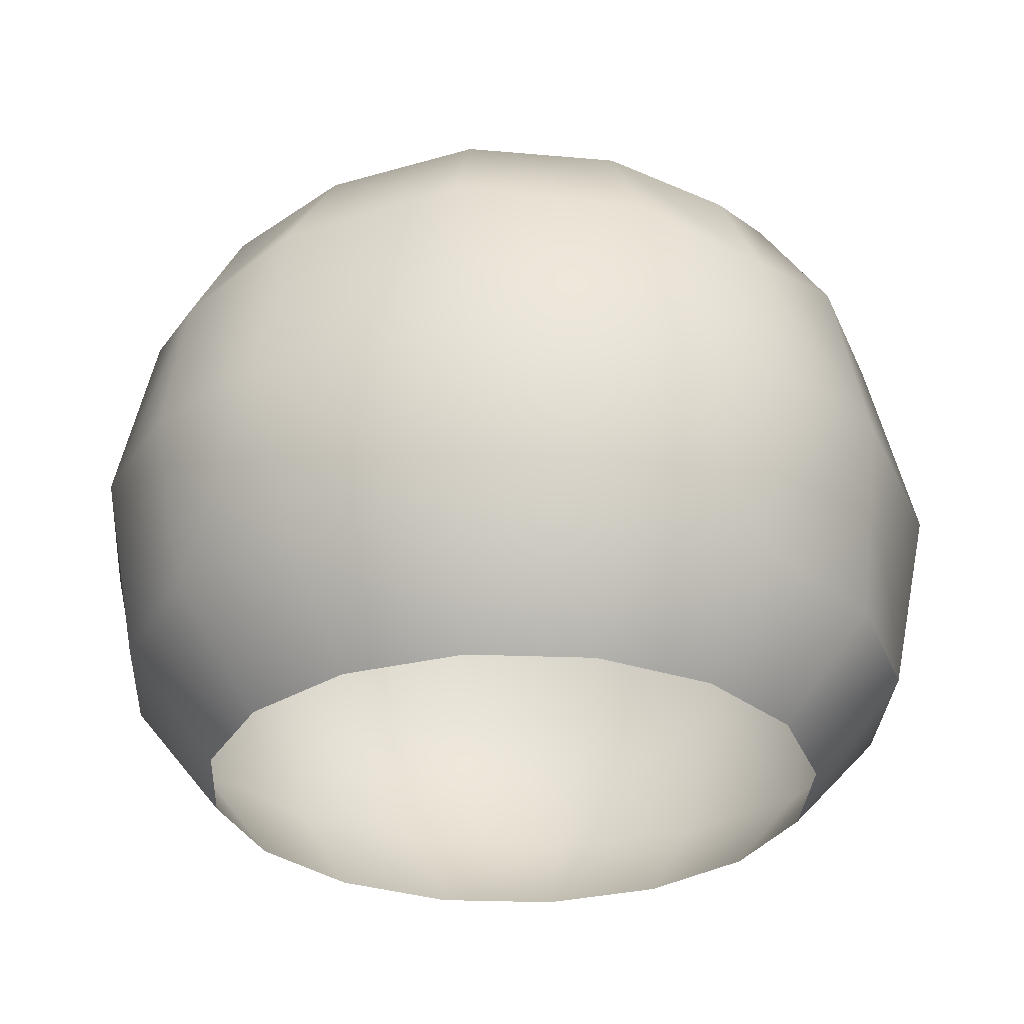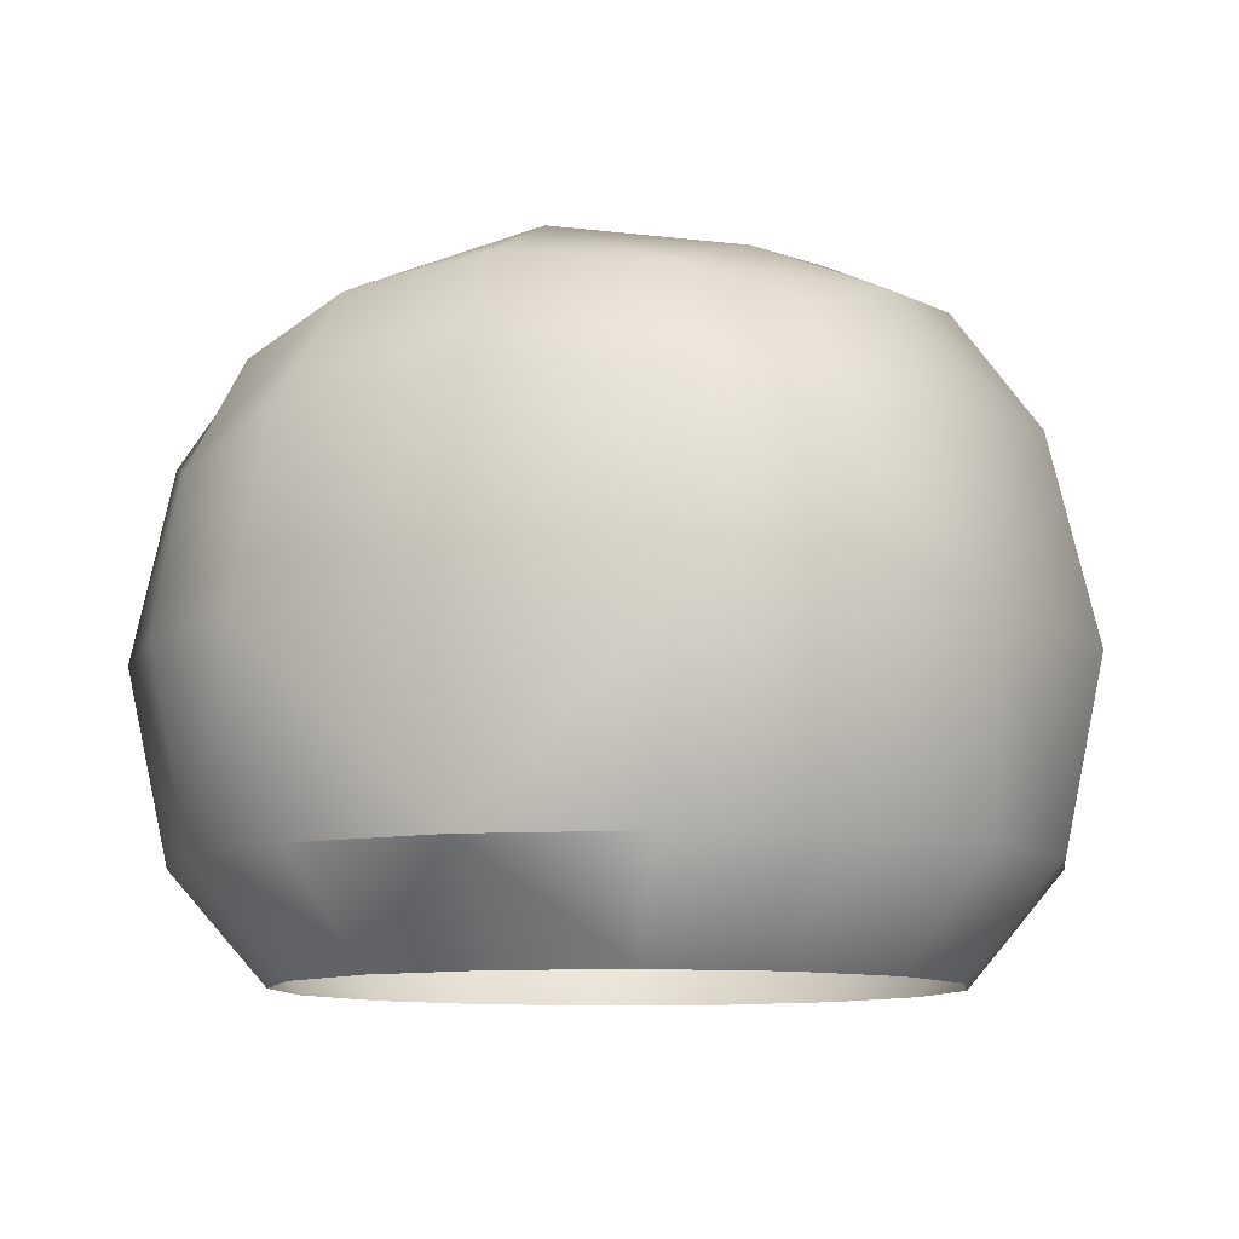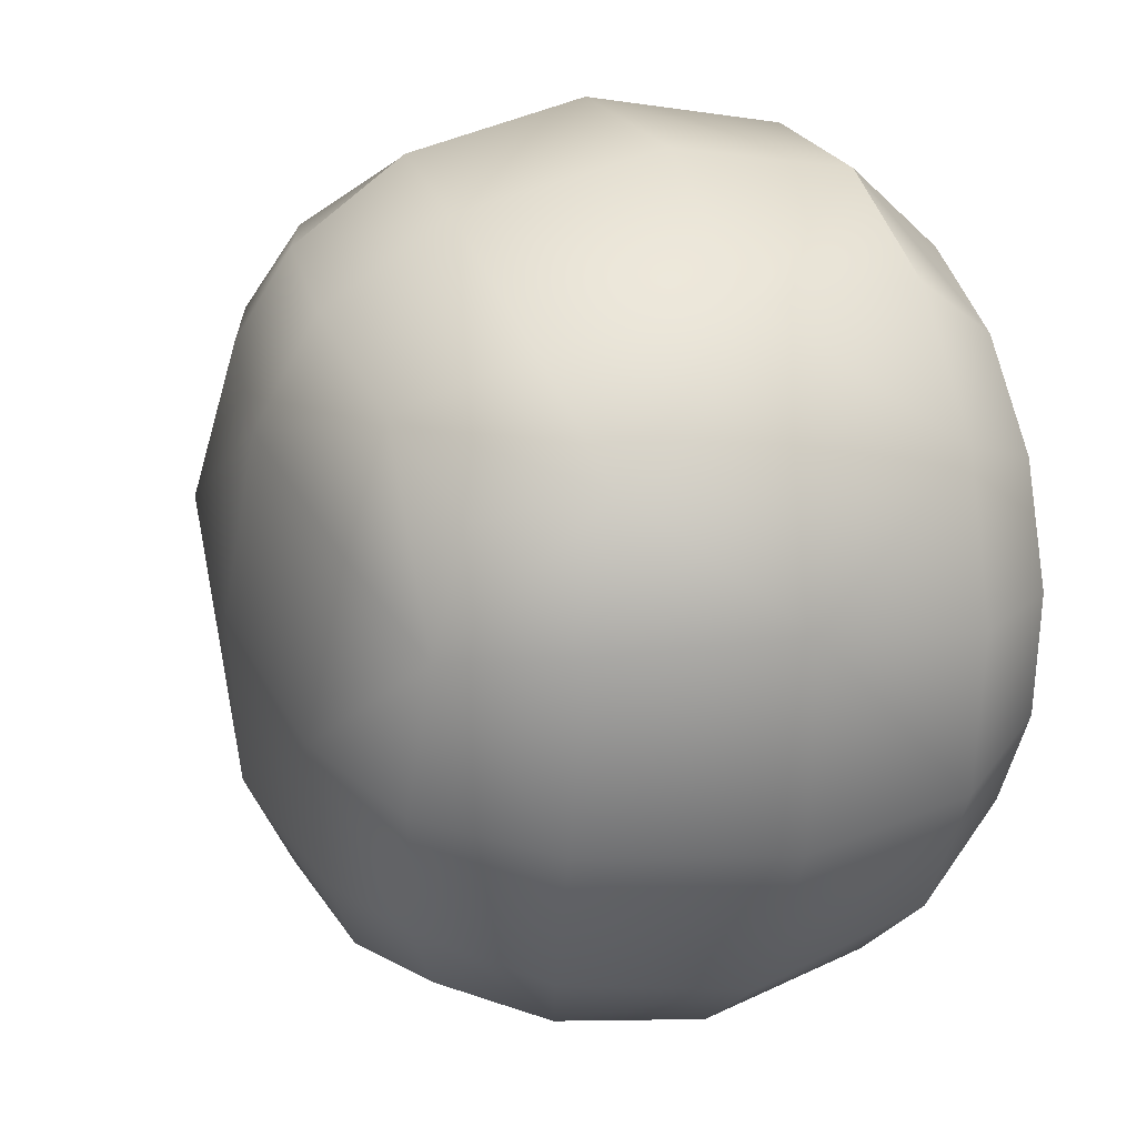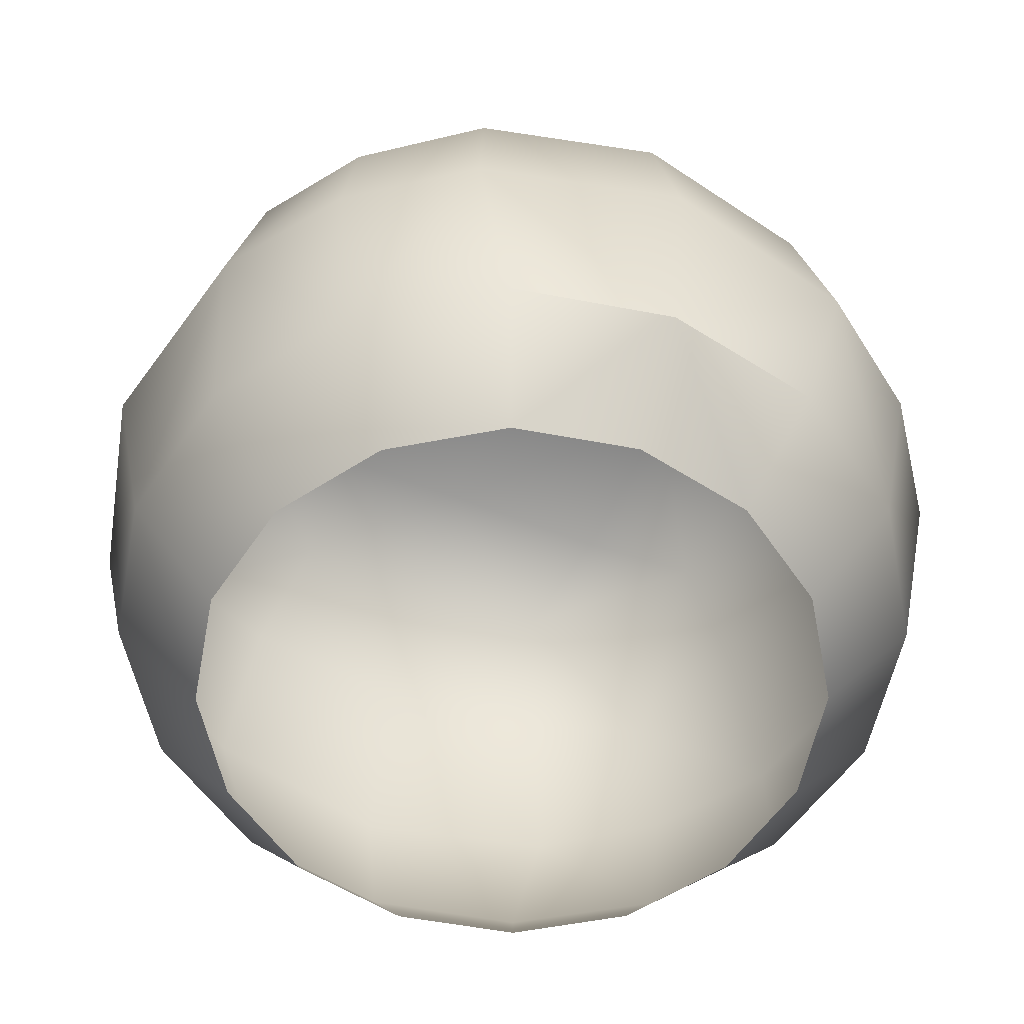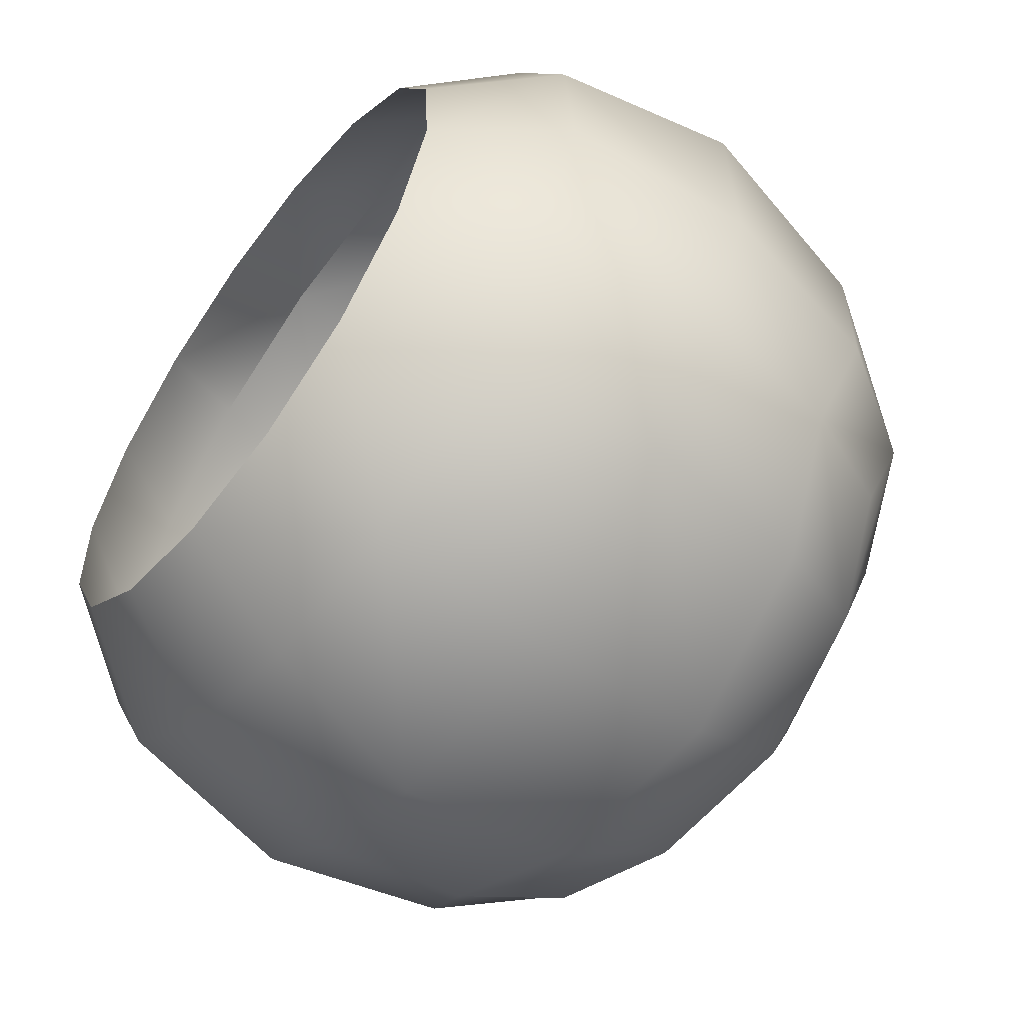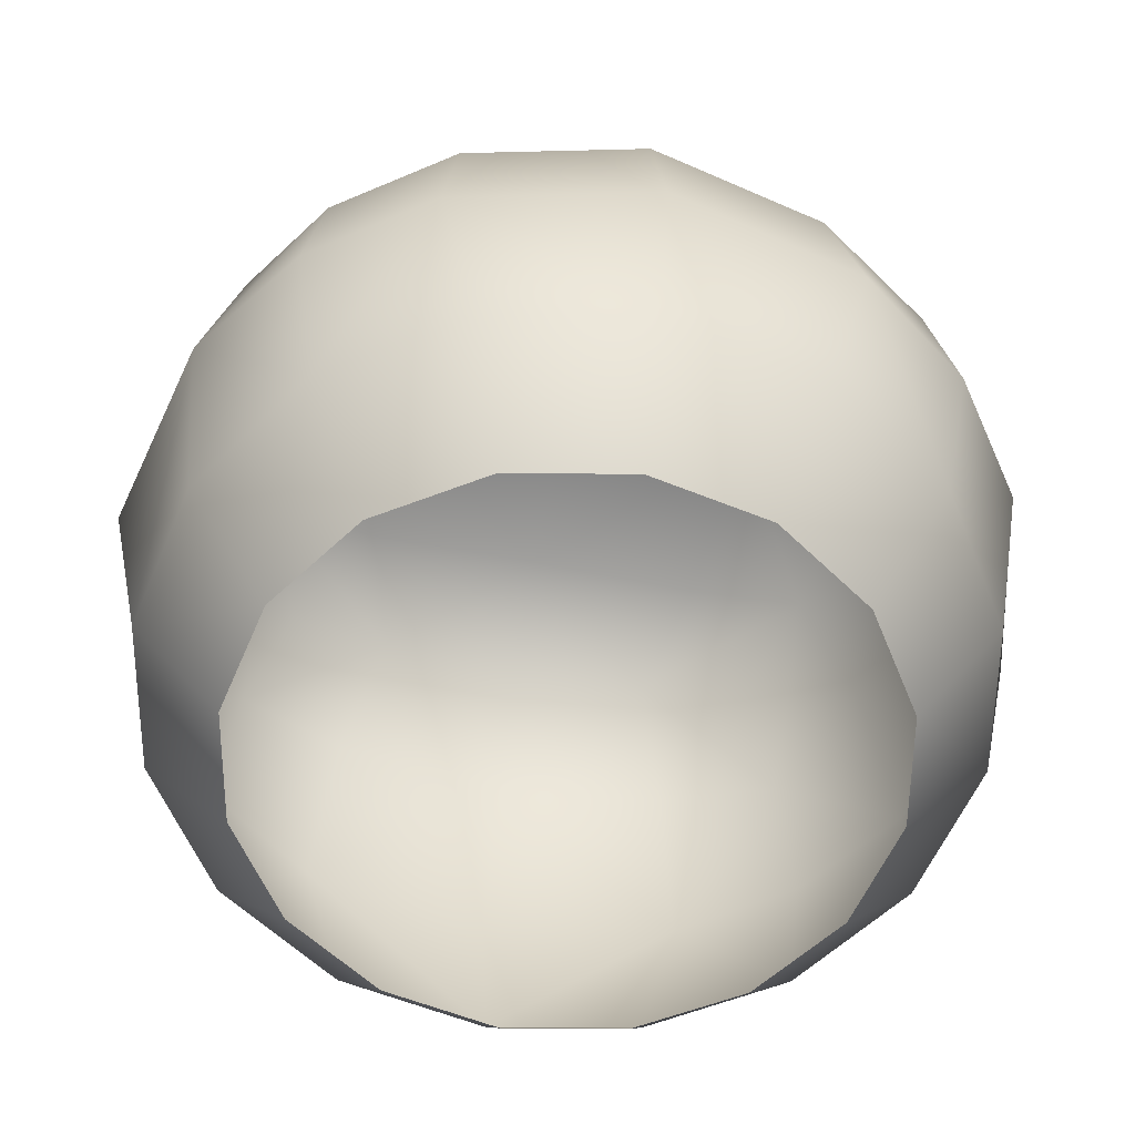
<metadata>
{"format":"obj","ext":"obj","renderer":"f3d","projection":"perspective","resolution":1024,"background":"white","views":[{"elev":-30.5,"azim":-96.4,"up":"+Y"},{"elev":-10.1,"azim":4.7,"up":"+Y"},{"elev":21.5,"azim":-110.8,"up":"+Z"},{"elev":-56.7,"azim":-36.8,"up":"+Y"},{"elev":-59.1,"azim":53.0,"up":"+Z"},{"elev":-57.4,"azim":153.8,"up":"+Y"}]}
</metadata>
<code>
g textureEditorIsolateSelectSet_BushFlower
v 0.2622 0.3092 -0.1546
v 0.2353 0.4168 -0.0504
v 0.227 0.388 -0.1339
v 0.2881 0.3334 -0.06172
v 0.3156 0.2016 -0.06761
v 0.2796 0.346 0.07217
v 0.2781 0.2016 -0.164
v 0.221 0.4299 0.05705
v 0.2545 0.07606 -0.1503
v 0.1815 0.4168 0.158
v 0.2926 0.07414 -0.04151
v 0.2863 0.07201 0.07362
v 0.2268 -0.005694 -0.03197
v 0.1973 -0.005694 -0.1163
v 0.2217 -0.005694 0.05724
v 0.183 -0.005694 0.1377
v 0.3126 0.2016 0.08068
v 0.2435 0.2016 0.2119
v 0.2223 0.3334 0.1935
v 0.1546 0.3092 0.2622
v 0.1339 0.388 0.227
v 0.164 0.2016 0.2781
v 0.1504 0.06839 0.2544
v 0.1163 -0.005694 0.1973
v 0.2363 0.06999 0.1775
v -0.2622 0.3092 0.1546
v -0.2353 0.4168 0.0504
v -0.227 0.388 0.1339
v -0.2881 0.3334 0.06172
v -0.3156 0.2016 0.06761
v -0.2796 0.346 -0.07217
v -0.2781 0.2016 0.164
v -0.221 0.4299 -0.05705
v -0.2545 0.06941 0.1503
v -0.1815 0.4168 -0.158
v -0.2926 0.07133 0.04151
v -0.2863 0.07346 -0.07362
v -0.2268 -0.005694 0.03197
v -0.1973 -0.005694 0.1163
v -0.2217 -0.005694 -0.05724
v -0.183 -0.005694 -0.1377
v -0.3126 0.2016 -0.08068
v -0.2435 0.2016 -0.2119
v -0.2223 0.3334 -0.1935
v -0.1546 0.3092 -0.2622
v -0.1339 0.388 -0.227
v -0.164 0.2016 -0.2781
v -0.1504 0.07709 -0.2544
v -0.1163 -0.005694 -0.1973
v -0.2363 0.07548 -0.1775
v 0.2353 0.4168 -0.0504
v 0.158 0.4168 -0.1815
v 0.227 0.388 -0.1339
v 0.1605 0.4472 -0.09466
v 0.1398 0.4699 0.03608
v 0.03608 0.4699 -0.1398
v 0.221 0.4299 0.05705
v 0.05705 0.4299 -0.221
v 0.1815 0.4168 0.158
v -0.0504 0.4168 -0.2353
v 0.09466 0.4472 0.1605
v -0.03608 0.4699 0.1398
v 0.0504 0.4168 0.2353
v 0.1339 0.388 0.227
v -0.05705 0.4299 0.221
v -0.158 0.4168 0.1815
v -0 0.4851 0
v -0.1398 0.4699 -0.03608
v -0.09466 0.4472 -0.1605
v -0.1815 0.4168 -0.158
v -0.1339 0.388 -0.227
v -0.221 0.4299 -0.05705
v -0.2353 0.4168 0.0504
v -0.227 0.388 0.1339
v -0.1605 0.4472 0.09466
v 0.03197 -0.005694 0.2268
v 0.1504 0.06839 0.2544
v 0.1163 -0.005694 0.1973
v 0.04153 0.06745 0.2926
v 0.06761 0.2016 0.3156
v 0.164 0.2016 0.2781
v 0.1546 0.3092 0.2622
v -0.07362 0.06731 0.2862
v -0.05724 -0.005694 0.2217
v -0.1377 -0.005694 0.183
v -0.1776 0.068 0.2362
v -0.07362 0.06731 0.2862
v -0.2119 0.2016 0.2435
v -0.2545 0.06941 0.1503
v -0.1973 -0.005694 0.1163
v -0.2781 0.2016 0.164
v -0.2622 0.3092 0.1546
v -0.08068 0.2016 0.3126
v -0.07217 0.346 0.2796
v -0.1935 0.3334 0.2223
v -0.158 0.4168 0.1815
v -0.227 0.388 0.1339
v -0.05705 0.4299 0.221
v 0.0504 0.4168 0.2353
v 0.06172 0.3334 0.2881
v 0.1339 0.388 0.227
v 0.2545 0.07606 -0.1503
v 0.1377 -0.005694 -0.183
v 0.1973 -0.005694 -0.1163
v 0.1776 0.07747 -0.2362
v 0.2119 0.2016 -0.2435
v 0.07362 0.07816 -0.2862
v 0.2781 0.2016 -0.164
v 0.05724 -0.005694 -0.2217
v 0.2622 0.3092 -0.1546
v -0.03197 -0.005694 -0.2268
v 0.1935 0.3334 -0.2223
v 0.07217 0.346 -0.2796
v 0.158 0.4168 -0.1815
v 0.227 0.388 -0.1339
v 0.05705 0.4299 -0.221
v -0.0504 0.4168 -0.2353
v 0.08068 0.2016 -0.3126
v -0.06761 0.2016 -0.3156
v -0.04153 0.07803 -0.2926
v -0.1504 0.07709 -0.2544
v -0.1163 -0.005694 -0.1973
v -0.164 0.2016 -0.2781
v -0.1546 0.3092 -0.2622
v -0.1339 0.388 -0.227
v -0.06172 0.3334 -0.2881
g textureEditorIsolateSelectSet_BushFlower_0
f 3 2 1
f 2 4 1
f 1 4 5
f 6 4 2
f 5 4 6
f 7 1 5
f 8 6 2
f 7 5 9
f 8 10 6
f 5 11 9
f 12 11 5
f 9 11 13
f 13 11 12
f 14 9 13
f 15 13 12
f 15 12 16
f 17 5 6
f 17 12 5
f 17 6 18
f 17 18 12
f 10 19 6
f 6 19 18
f 20 19 10
f 18 19 20
f 21 20 10
f 22 18 20
f 22 23 18
f 24 16 23
f 12 25 16
f 18 25 12
f 23 25 18
f 16 25 23
f 28 27 26
f 27 29 26
f 26 29 30
f 31 29 27
f 30 29 31
f 32 26 30
f 33 31 27
f 32 30 34
f 33 35 31
f 30 36 34
f 37 36 30
f 34 36 38
f 38 36 37
f 39 34 38
f 40 38 37
f 40 37 41
f 42 30 31
f 42 37 30
f 42 31 43
f 42 43 37
f 35 44 31
f 31 44 43
f 45 44 35
f 43 44 45
f 46 45 35
f 47 43 45
f 47 48 43
f 49 41 48
f 37 50 41
f 43 50 37
f 48 50 43
f 41 50 48
f 53 52 51
f 52 54 51
f 51 54 55
f 56 54 52
f 55 54 56
f 57 51 55
f 58 56 52
f 57 55 59
f 58 60 56
f 55 61 59
f 62 61 55
f 59 61 63
f 63 61 62
f 64 59 63
f 65 63 62
f 65 62 66
f 67 55 56
f 67 62 55
f 67 56 68
f 67 68 62
f 60 69 56
f 56 69 68
f 70 69 60
f 68 69 70
f 71 70 60
f 72 68 70
f 72 73 68
f 74 66 73
f 62 75 66
f 68 75 62
f 73 75 68
f 66 75 73
f 78 77 76
f 77 79 76
f 80 79 77
f 81 80 77
f 81 82 80
f 76 79 83
f 84 76 83
f 84 83 85
f 83 86 85
f 87 79 80
f 88 86 87
f 85 86 89
f 89 86 88
f 90 85 89
f 91 89 88
f 91 88 92
f 93 87 80
f 93 88 87
f 93 80 94
f 93 94 88
f 88 95 92
f 94 95 88
f 92 95 96
f 96 95 94
f 97 92 96
f 98 96 94
f 98 94 99
f 80 100 94
f 94 100 99
f 82 100 80
f 99 100 82
f 101 99 82
f 104 103 102
f 103 105 102
f 102 105 106
f 107 105 103
f 106 105 107
f 108 102 106
f 109 107 103
f 108 106 110
f 109 111 107
f 106 112 110
f 113 112 106
f 110 112 114
f 114 112 113
f 115 110 114
f 116 114 113
f 116 113 117
f 118 106 107
f 118 113 106
f 118 107 119
f 118 119 113
f 111 120 107
f 107 120 119
f 121 120 111
f 119 120 121
f 122 121 111
f 123 119 121
f 123 124 119
f 125 117 124
f 113 126 117
f 119 126 113
f 124 126 119
f 117 126 124

</code>
